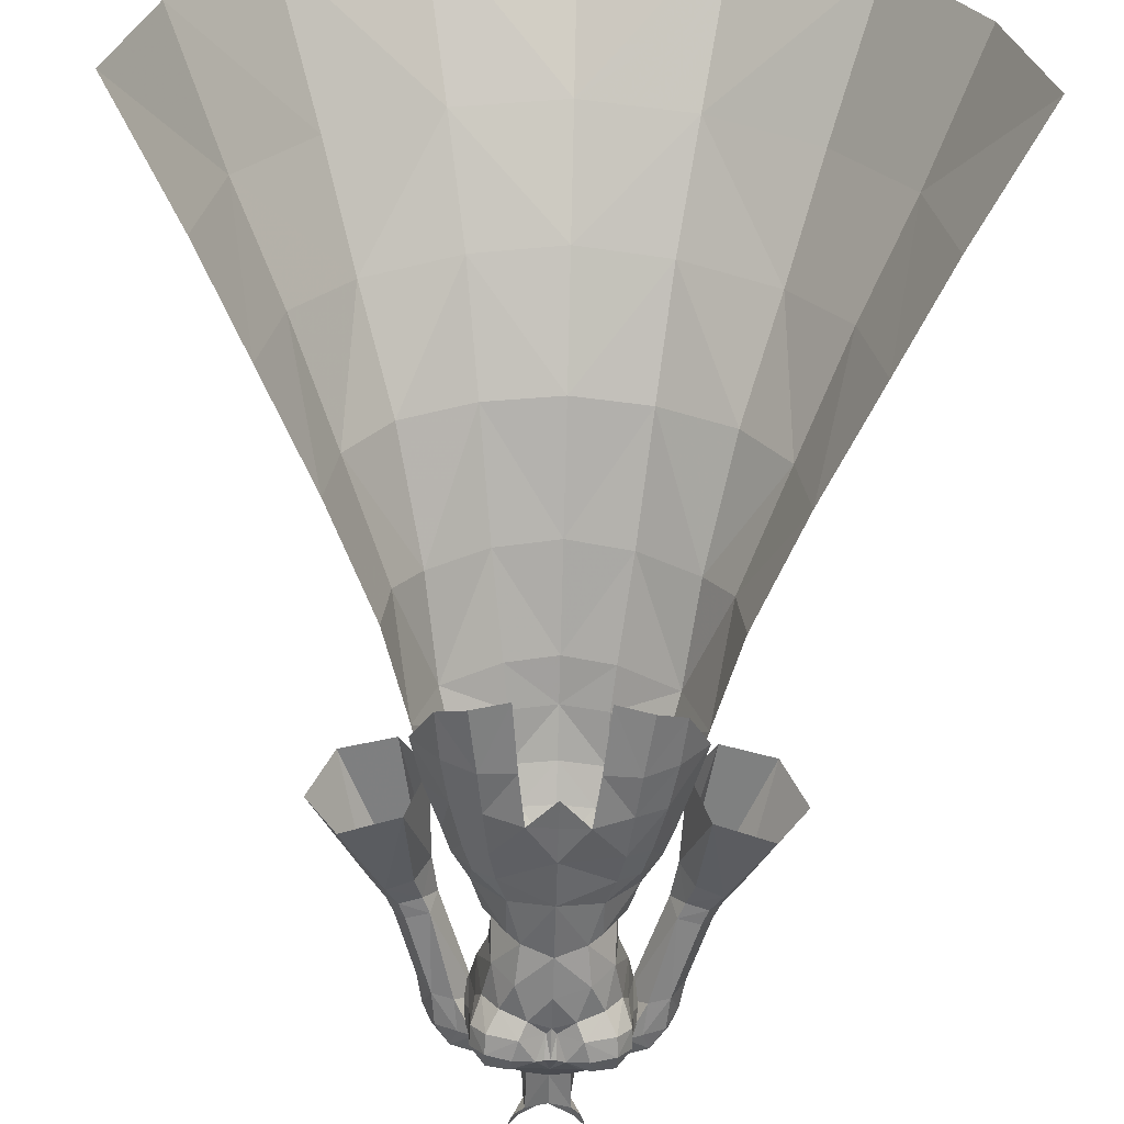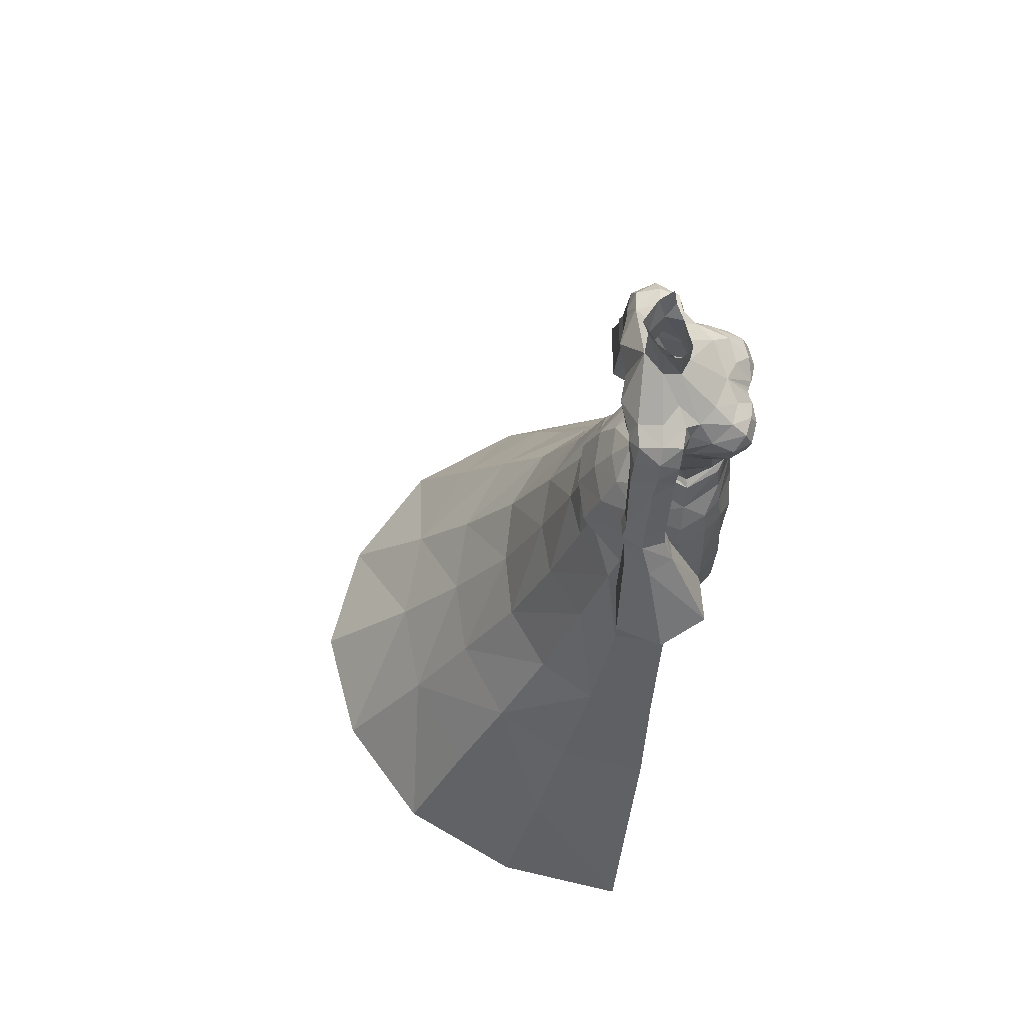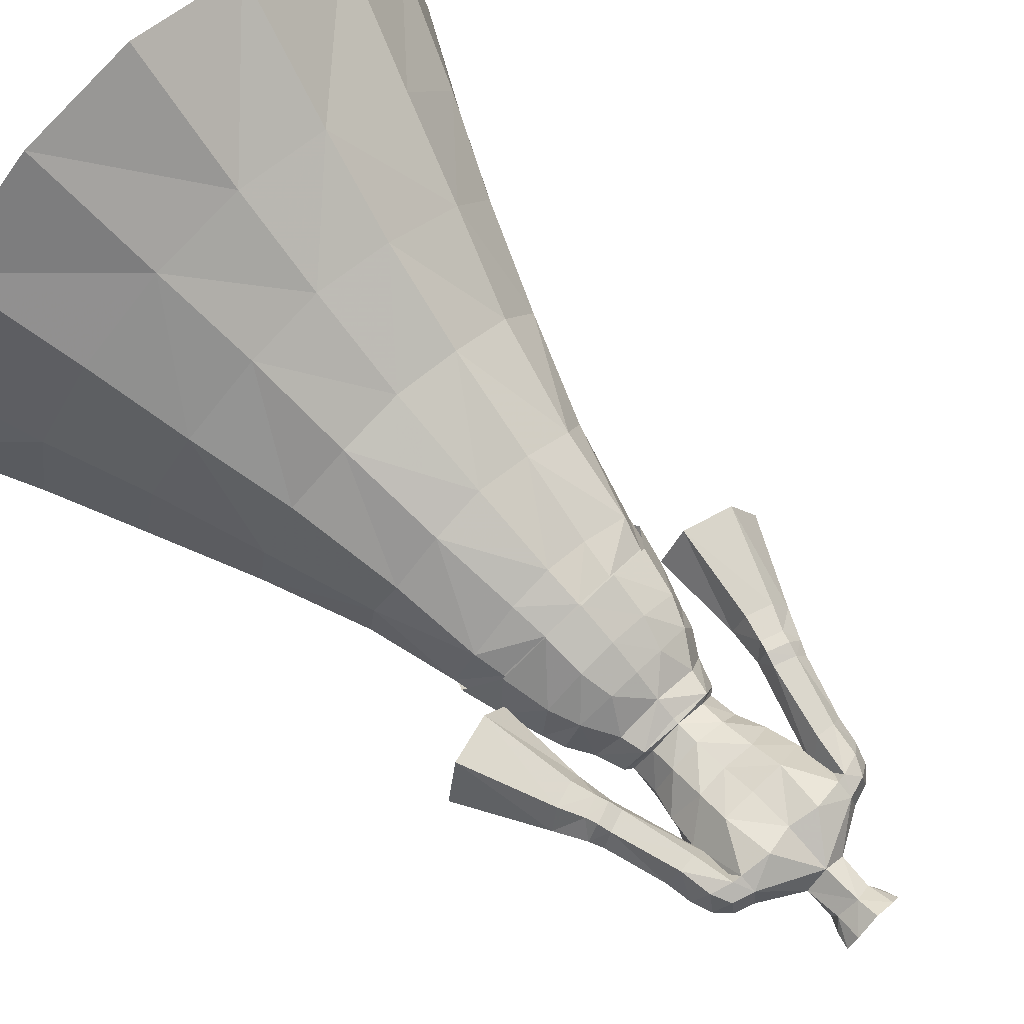
<metadata>
{"format":"obj","ext":"obj","renderer":"f3d","projection":"perspective","resolution":1024,"background":"white","views":[{"elev":-57.9,"azim":178.4,"up":"+Y"},{"elev":68.1,"azim":-89.7,"up":"+Z"},{"elev":72.2,"azim":-43.6,"up":"+Y"}]}
</metadata>
<code>
g summoner_armour_female_91510
v -10.14 3.154 48.56
v -8.912 2.848 56.31
v -7.911 0.7325 56.16
v -8.097 -0.1334 48.49
v -9.531 -3.873 49.58
v -8.967 -0.9008 56.81
v -10.81 -1.019 57.55
v -13.61 -4.114 50.81
v -12.15 0.9159 57.76
v -15.89 -0.4062 50.77
v -14.05 3.232 49.64
v -11 2.898 57.01
v -8.097 -0.1334 48.49
v -7.911 0.7325 56.16
v 10.13 3.154 48.55
v 8.087 -0.1334 48.49
v 7.901 0.7325 56.16
v 8.902 2.848 56.31
v 9.52 -3.873 49.59
v 13.6 -4.114 50.81
v 10.79 -1.019 57.55
v 8.957 -0.9007 56.81
v 12.14 0.9159 57.76
v 15.88 -0.4061 50.77
v 10.99 2.898 57.01
v 14.04 3.232 49.64
v 8.087 -0.1334 48.49
v 7.901 0.7325 56.16
v -6.128 1.939 51.04
v -3.191 4.289 51.33
v -3.276 5.175 47.7
v -6.992 2.637 47.28
v -0.005134 6.052 47.79
v -0.005132 4.801 51.31
v -8.142 -1.904 48.39
v -4.532 8.572 37.68
v -8.655 5.827 37.75
v -7.636 3.637 44.9
v -3.61 6.037 44.66
v -13.08 12.98 21.29
v -16.93 7.129 20.58
v -13.66 4.68 28.82
v -10.59 9.088 28.98
v -7.922 21.48 13.53
v -15.44 17.02 13.59
v -6.548 16.61 21.21
v -9.833 28.67 3.595
v -0.005168 22.96 13.36
v -0.005181 31.36 3.612
v -14.42 -0.9608 28.61
v -11.02 -1.645 37
v -10.51 2.701 37.14
v -0.005141 6.872 44.56
v -0.005145 9.305 37.37
v -5.503 12.07 29.18
v -0.005151 12.65 28.9
v -0.005159 17.54 20.87
v -18.67 22.09 3.578
v -20.33 9.478 12.95
v -24.14 12.5 3.378
v -18.24 -0.4019 20.11
v -21.78 0.5019 12.53
v -26.57 1.675 3.175
v -9.132 -1.716 44.17
v 6.117 1.938 51.04
v 6.982 2.637 47.28
v 3.266 5.175 47.7
v 3.181 4.289 51.34
v 8.247 -1.901 48.39
v 4.521 8.572 37.68
v 3.6 6.037 44.66
v 7.626 3.638 44.9
v 8.645 5.827 37.75
v 13.07 12.98 21.29
v 10.58 9.088 28.98
v 13.65 4.68 28.82
v 16.92 7.129 20.58
v 7.912 21.48 13.53
v 6.537 16.61 21.21
v 15.43 17.02 13.59
v 9.823 28.67 3.595
v 14.41 -0.9607 28.61
v 10.5 2.701 37.14
v 11.01 -1.645 37
v 5.493 12.07 29.18
v 18.65 22.09 3.578
v 20.32 9.478 12.95
v 24.13 12.5 3.378
v 18.23 -0.4019 20.11
v 21.77 0.502 12.53
v 26.56 1.675 3.175
v 9.134 -1.715 44.17
v -4.222 -5.696 50.88
v -5.901 -4.3 51.32
v -6.715 -4.37 48.08
v -4.639 -5.922 47.68
v -2.039 -6.774 47.99
v -0.005129 -6.873 47.9
v -0.005128 -6.683 50.7
v -6.371 2.068 51.27
v -3.191 4.48 51.39
v -3.433 5.827 47.9
v -7.228 2.671 47.41
v -0.005135 6.272 48.05
v -0.005132 4.992 51.36
v -8.32 -1.904 48.4
v -7.286 -2.063 51.71
v -5.008 -6.041 44.62
v -5.623 -5.739 40.2
v -3.009 -6.019 39.33
v -2.526 -6.385 44.26
v -0.005124 -7.044 45.71
v -7.677 -4.149 41.46
v -9.271 -1.728 45.09
v -7.291 -4.338 44.84
v 4.212 -5.696 50.88
v 4.629 -5.922 47.68
v 6.705 -4.37 48.08
v 5.891 -4.3 51.31
v 2.029 -6.774 47.99
v 6.36 2.067 51.28
v 7.218 2.671 47.41
v 3.422 5.827 47.9
v 3.181 4.48 51.39
v 8.425 -1.901 48.4
v 7.218 -2.065 51.7
v 4.998 -6.041 44.62
v 2.516 -6.385 44.26
v 2.999 -6.019 39.33
v 5.613 -5.739 40.2
v 7.667 -4.149 41.46
v 9.273 -1.728 45.09
v 7.28 -4.337 44.84
f 1 2 3
f 3 4 1
f 5 6 7
f 7 8 5
f 9 10 8
f 8 7 9
f 1 11 12
f 12 2 1
f 11 10 9
f 9 12 11
f 13 14 5
f 5 14 6
f 15 16 17
f 17 18 15
f 19 20 21
f 21 22 19
f 23 21 20
f 20 24 23
f 15 18 25
f 25 26 15
f 26 25 23
f 23 24 26
f 27 19 28
f 19 22 28
f 29 30 31
f 31 32 29
f 33 31 30
f 30 34 33
f 32 35 29
f 36 37 38
f 38 39 36
f 40 41 42
f 42 43 40
f 44 45 40
f 40 46 44
f 47 44 48
f 48 49 47
f 50 51 52
f 52 42 50
f 36 39 53
f 53 54 36
f 55 36 54
f 54 56 55
f 46 55 56
f 56 57 46
f 44 46 57
f 57 48 44
f 44 47 58
f 58 45 44
f 38 32 31
f 31 39 38
f 55 43 37
f 37 36 55
f 37 43 42
f 42 52 37
f 46 40 43
f 43 55 46
f 59 41 40
f 40 45 59
f 60 59 45
f 45 58 60
f 41 61 50
f 50 42 41
f 59 62 61
f 61 41 59
f 63 62 59
f 59 60 63
f 38 52 64
f 52 51 64
f 37 52 38
f 39 31 33
f 33 53 39
f 64 32 38
f 64 35 32
f 65 66 67
f 67 68 65
f 33 34 68
f 68 67 33
f 66 65 69
f 70 71 72
f 72 73 70
f 74 75 76
f 76 77 74
f 78 79 74
f 74 80 78
f 81 49 48
f 48 78 81
f 82 76 83
f 83 84 82
f 70 54 53
f 53 71 70
f 85 56 54
f 54 70 85
f 79 57 56
f 56 85 79
f 78 48 57
f 57 79 78
f 78 80 86
f 86 81 78
f 72 71 67
f 67 66 72
f 85 70 73
f 73 75 85
f 73 83 76
f 76 75 73
f 79 85 75
f 75 74 79
f 87 80 74
f 74 77 87
f 88 86 80
f 80 87 88
f 77 76 82
f 82 89 77
f 87 77 89
f 89 90 87
f 91 88 87
f 87 90 91
f 72 92 83
f 83 92 84
f 73 72 83
f 71 53 33
f 33 67 71
f 92 72 66
f 92 66 69
f 93 94 95
f 95 96 93
f 97 98 99
f 99 93 97
f 100 101 102
f 102 103 100
f 104 102 101
f 101 105 104
f 106 95 107
f 96 97 93
f 103 106 100
f 108 109 110
f 110 111 108
f 111 97 96
f 96 108 111
f 112 98 97
f 109 108 113
f 114 106 103
f 114 115 95
f 95 106 114
f 115 114 113
f 115 108 96
f 96 95 115
f 108 115 113
f 116 117 118
f 118 119 116
f 120 116 99
f 99 98 120
f 121 122 123
f 123 124 121
f 104 105 124
f 124 123 104
f 125 126 118
f 117 116 120
f 122 121 125
f 127 128 129
f 129 130 127
f 128 127 117
f 117 120 128
f 112 120 98
f 130 131 127
f 132 122 125
f 132 125 118
f 118 133 132
f 133 131 132
f 133 118 117
f 117 127 133
f 127 131 133
f 126 119 118
f 95 94 107
g summoner_armour_female_91510
v -7.797 2.827 66.42
v -7.402 2.648 69.04
v -5.672 3.013 69.58
v -6.298 2.813 66.24
v -4.811 0.7253 67.6
v -7.493 1.14 59.19
v -7.707 2.893 60.37
v -9.458 2.91 60.98
v -10.37 1.492 61.34
v -8.878 1.097 66.16
v -7.965 -0.285 59.95
v -9.555 -0.2974 60.4
v -9.995 -0.3024 59.2
v -8.448 -0.2383 58.72
v -8.027 3.176 59.32
v -9.765 3.174 59.94
v -7.837 -0.6952 66.27
v -8.967 -0.9008 56.81
v -7.911 0.7325 56.16
v -7.493 1.14 59.19
v -12.15 0.9159 57.76
v -10.89 1.578 60.21
v -10.07 3.004 58.96
v -11 2.898 57.01
v -4.811 0.7253 67.6
v -6.353 -1.029 66.46
v -8.332 2.994 58.36
v -8.912 2.848 56.31
v -7.911 0.7325 56.16
v -10.81 -1.019 57.55
v -5.176 0.5103 71.54
v -6.801 0.5219 71
v -5 -1.323 70.64
v -4.927 2.425 71.08
v -4.951 3.073 69.66
v -8.496 0.8242 68.33
v -7.888 0.7139 69.92
v -6.581 -1.094 70.27
v -6.661 2.325 70.56
v -7.606 -0.8893 68.71
v -6.089 -1.377 68.88
v -4.991 -1.754 68.95
v 7.787 2.827 66.42
v 6.287 2.813 66.24
v 5.662 3.013 69.58
v 7.391 2.648 69.04
v 4.801 0.7254 67.6
v 7.697 2.893 60.37
v 7.483 1.14 59.19
v 9.448 2.91 60.98
v 8.867 1.097 66.16
v 10.36 1.492 61.34
v 7.955 -0.285 59.95
v 8.438 -0.2382 58.72
v 9.985 -0.3023 59.2
v 9.545 -0.2974 60.4
v 8.017 3.176 59.32
v 9.755 3.174 59.94
v 7.827 -0.6952 66.27
v 7.483 1.14 59.19
v 7.901 0.7325 56.16
v 8.957 -0.9007 56.81
v 12.14 0.9159 57.76
v 10.99 2.898 57.01
v 10.06 3.012 58.99
v 10.88 1.578 60.21
v 4.801 0.7254 67.6
v 6.343 -1.029 66.46
v 8.314 3.002 58.39
v 8.902 2.848 56.31
v 7.901 0.7325 56.16
v 10.79 -1.019 57.55
v 5.166 0.5103 71.54
v 4.99 -1.323 70.64
v 6.791 0.5219 71
v 4.917 2.425 71.08
v 4.941 3.073 69.66
v 8.485 0.8243 68.33
v 6.571 -1.094 70.27
v 7.878 0.714 69.92
v 6.651 2.325 70.56
v 7.596 -0.8893 68.71
v 6.079 -1.377 68.88
v 4.981 -1.754 68.95
v -0.005132 4.992 51.36
v -3.191 4.48 51.39
v -2.497 3.257 53.92
v -0.005131 3.609 53.95
v -5.353 1.602 53.64
v -6.371 2.068 51.27
v -6.649 -2.075 53.47
v -5.404 -2.261 55.44
v -3.676 0.803 56.2
v -4.222 -5.696 50.88
v -3.755 -5.386 53.05
v -5.278 -4.158 53.27
v -5.901 -4.3 51.32
v -7.286 -2.063 51.71
v -8.32 -1.904 48.4
v -0.005129 2.118 56.21
v -3.054 -5.239 54.87
v -0.005128 -6.683 50.7
v -0.005128 -6.347 54.33
v -3.751 -5.101 68.52
v -4.206 -6.252 67.46
v -2.624 -6.704 67.36
v -1.77 -5.601 68.17
v -2.691 1.803 63.33
v -4.931 -0.7885 62.83
v -5.406 0.3487 65.46
v -2.836 3.012 65.92
v -0.005127 1.766 63.13
v -0.005129 2.897 65.89
v -4.306 -2.466 69.78
v -2.897 -3.683 69.86
v -1.484 -0.8619 72.77
v -3.523 -0.72 71.46
v -0.005126 -1.601 72.31
v -0.005128 -4.771 68.95
v -2.433 -6.07 60.98
v -2.142 -5.457 58.08
v -0.005125 -6.131 58.6
v -0.005125 -6.383 61.73
v -5.14 -3.558 67.94
v -5.254 -5.299 66.61
v -2.574 0.6601 60.53
v -4.182 -1.71 60.49
v -4.247 -6.809 66.09
v -5.194 -5.063 65.12
v -4.188 -6.451 64.67
v -0.005127 1.201 58.43
v -2.55 0.2716 58.47
v -0.005126 1.302 60.35
v -4.018 -2.262 58.13
v -2.504 -7.247 66.19
v -1.819 0.5755 73.52
v -0.005136 1.965 73.42
v -4.927 2.425 71.08
v -5.176 0.5103 71.54
v -4.963 -2.485 64.78
v -4.54 -3.936 63.52
v -3.392 -5.626 63.25
v -1.569 -6.366 63.63
v -2.095 -7.021 64.71
v -5 -1.323 70.64
v -5.176 0.5103 71.54
v -2.453 3.635 69.97
v -4.951 3.073 69.66
v -5.344 -1.914 66.47
v -6.134 0.8618 67.95
v -0.005127 -6.155 64.35
v -0.005126 -6.64 66.57
v -0.3566 -6.047 64.86
v -4.991 -1.754 68.95
v -3.944 -4.194 60.67
v -0.005131 3.211 69.48
v -0.9856 -6.947 66.47
v -0.4081 -6.69 66.54
v -1.819 0.5755 73.52
v -4.811 0.7253 67.6
v -3.223 0.7353 58.2
v -4.59 -2.365 57.72
v -3.055 -4.92 57.58
v -0.005127 1.321 57.92
v 0.1015 1.857 76.53
v -1.561 0.7115 76.31
v -1.734 1.326 78.43
v 0.1564 2.369 78.3
v -1.606 -0.7632 75.9
v -2.647 0.1898 78.42
v -2.284 -0.07346 77.18
v -0.1028 -1.641 74.77
v -0.005136 1.965 73.42
v 2.487 3.257 53.92
v 3.181 4.48 51.39
v 5.343 1.601 53.64
v 6.36 2.067 51.28
v 3.666 0.803 56.2
v 5.394 -2.261 55.44
v 6.639 -2.077 53.47
v 4.212 -5.696 50.88
v 5.891 -4.3 51.31
v 5.268 -4.159 53.27
v 3.745 -5.386 53.04
v 7.218 -2.065 51.7
v 8.425 -1.901 48.4
v -0.005129 2.118 56.21
v 3.044 -5.239 54.87
v 3.74 -5.101 68.52
v 1.76 -5.601 68.17
v 2.614 -6.704 67.36
v 4.196 -6.252 67.46
v 2.681 1.803 63.33
v 2.826 3.012 65.92
v 5.395 0.3487 65.46
v 4.921 -0.7885 62.83
v 4.295 -2.466 69.78
v 3.513 -0.72 71.46
v 1.474 -0.8619 72.77
v 2.887 -3.683 69.86
v 2.422 -6.07 60.98
v 2.132 -5.457 58.08
v 5.13 -3.558 67.94
v 5.244 -5.299 66.61
v 2.564 0.6601 60.53
v 4.172 -1.71 60.49
v 4.236 -6.809 66.09
v 4.178 -6.451 64.67
v 5.183 -5.063 65.12
v 2.54 0.2716 58.47
v 4.007 -2.262 58.13
v 2.494 -7.247 66.19
v 1.809 0.5755 73.52
v 5.166 0.5103 71.54
v 4.917 2.425 71.08
v 4.53 -3.936 63.52
v 4.952 -2.485 64.78
v 3.382 -5.626 63.25
v 2.084 -7.021 64.71
v 1.559 -6.366 63.63
v 4.99 -1.323 70.64
v 5.166 0.5103 71.54
v 2.443 3.635 69.97
v 4.941 3.073 69.66
v 5.333 -1.914 66.47
v 6.101 0.9137 67.95
v 0.3464 -6.047 64.86
v 4.981 -1.754 68.95
v 3.934 -4.194 60.67
v 0.9753 -6.947 66.47
v 0.3979 -6.69 66.54
v 1.809 0.5755 73.52
v 4.801 0.7254 67.6
v 3.213 0.7353 58.2
v 4.58 -2.365 57.72
v 3.045 -4.92 57.58
v -0.005127 1.321 57.92
v 1.937 1.142 78.37
v 1.633 0.5515 76.26
v 1.517 -0.9196 75.85
v 2.731 -0.07967 78.34
v 2.303 -0.3033 77.1
f 134 135 136
f 136 137 134
f 138 139 140
f 140 137 138
f 137 140 141
f 141 134 137
f 141 142 143
f 143 134 141
f 144 145 146
f 146 147 144
f 148 149 141
f 141 140 148
f 143 142 145
f 145 150 143
f 147 151 152
f 152 153 147
f 154 155 156
f 156 157 154
f 158 159 144
f 144 153 158
f 160 161 157
f 157 156 160
f 160 139 162
f 162 161 160
f 147 146 163
f 163 151 147
f 156 149 148
f 148 160 156
f 144 159 150
f 150 145 144
f 164 165 166
f 164 167 165
f 168 138 136
f 169 143 150
f 138 137 136
f 165 170 171
f 170 165 172
f 170 169 173
f 174 171 173
f 145 155 146
f 148 140 139
f 141 149 155
f 147 153 144
f 154 163 155
f 149 156 155
f 148 139 160
f 155 145 142
f 155 142 141
f 174 173 150
f 174 175 171
f 174 150 159
f 174 159 175
f 168 136 167
f 135 169 170
f 135 134 169
f 135 172 136
f 167 136 172
f 170 173 171
f 135 170 172
f 169 150 173
f 169 134 143
f 167 172 165
f 165 171 166
f 175 166 171
f 175 159 158
f 163 146 155
f 176 177 178
f 178 179 176
f 180 177 181
f 181 182 180
f 177 176 183
f 183 181 177
f 183 176 184
f 184 185 183
f 186 187 188
f 188 189 186
f 190 181 183
f 183 191 190
f 184 192 189
f 189 185 184
f 187 193 194
f 194 195 187
f 196 197 198
f 198 199 196
f 200 193 186
f 186 201 200
f 202 198 197
f 197 203 202
f 202 203 204
f 204 182 202
f 187 195 205
f 205 188 187
f 198 202 190
f 190 191 198
f 186 189 192
f 192 201 186
f 206 207 208
f 206 208 209
f 210 178 180
f 211 192 184
f 180 178 177
f 208 212 213
f 213 214 208
f 213 215 211
f 216 215 212
f 189 188 199
f 190 182 181
f 183 199 191
f 187 186 193
f 196 199 205
f 191 199 198
f 190 202 182
f 199 185 189
f 199 183 185
f 216 192 215
f 216 212 217
f 216 201 192
f 216 217 201
f 210 209 178
f 179 213 211
f 179 211 176
f 179 178 214
f 209 214 178
f 213 212 215
f 179 214 213
f 211 215 192
f 211 184 176
f 209 208 214
f 208 207 212
f 217 212 207
f 217 200 201
f 205 199 188
f 218 219 220
f 220 221 218
f 222 220 219
f 219 223 222
f 222 224 225
f 225 226 222
f 227 228 229
f 229 230 227
f 224 231 230
f 230 229 224
f 231 223 232
f 231 222 223
f 233 221 220
f 229 228 234
f 235 228 227
f 226 220 222
f 233 220 226
f 235 236 228
f 236 234 228
f 222 231 224
f 229 225 224
f 229 234 225
f 237 238 239
f 239 240 237
f 241 242 243
f 243 244 241
f 245 241 244
f 244 246 245
f 247 248 249
f 249 250 247
f 251 249 248
f 248 252 251
f 253 254 255
f 255 256 253
f 257 258 238
f 238 237 257
f 259 260 242
f 242 241 259
f 261 258 262
f 262 263 261
f 254 234 236
f 236 255 254
f 264 265 259
f 259 266 264
f 260 259 265
f 265 267 260
f 266 259 241
f 241 245 266
f 261 268 239
f 239 238 261
f 269 270 271
f 271 272 269
f 262 273 274
f 263 274 275
f 275 276 277
f 278 250 279
f 247 250 278
f 275 253 276
f 280 271 270
f 244 281 280
f 273 282 243
f 274 273 242
f 257 283 282
f 284 285 286
f 243 283 281
f 244 243 281
f 247 237 248
f 247 287 257
f 254 288 267
f 281 271 280
f 270 289 280
f 244 280 289
f 252 248 240
f 290 252 240
f 288 275 274
f 261 263 277
f 268 277 290
f 253 256 276
f 267 288 260
f 238 258 261
f 263 262 274
f 239 290 240
f 285 252 291
f 263 275 277
f 253 275 288
f 253 288 254
f 287 247 278
f 246 244 289
f 242 288 274
f 260 288 242
f 268 290 239
f 282 262 258
f 291 252 290
f 286 276 284
f 284 276 256
f 286 285 291
f 279 250 292
f 242 273 243
f 286 277 276
f 290 277 286
f 290 286 291
f 248 237 240
f 247 257 237
f 261 277 268
f 282 258 257
f 292 250 249
f 262 282 273
f 287 293 283
f 283 293 281
f 283 243 282
f 257 287 283
f 294 226 225
f 225 295 294
f 295 267 265
f 265 294 295
f 295 296 254
f 254 267 295
f 254 296 234
f 225 234 296
f 296 295 225
f 294 265 264
f 264 297 294
f 294 297 233
f 233 226 294
f 298 299 300
f 300 301 298
f 302 249 251
f 302 299 249
f 300 299 303
f 292 299 298
f 303 299 304
f 302 304 299
f 302 251 305
f 292 298 306
f 249 299 292
f 218 221 307
f 307 308 218
f 309 310 308
f 308 307 309
f 309 311 312
f 312 313 309
f 314 315 316
f 316 317 314
f 313 316 315
f 315 318 313
f 318 319 310
f 318 310 309
f 320 307 221
f 316 321 317
f 235 314 317
f 311 309 307
f 320 311 307
f 235 317 236
f 236 317 321
f 309 313 318
f 316 313 312
f 316 312 321
f 322 323 324
f 324 325 322
f 326 327 328
f 328 329 326
f 245 246 327
f 327 326 245
f 330 331 332
f 332 333 330
f 251 252 333
f 333 332 251
f 334 256 255
f 255 335 334
f 336 322 325
f 325 337 336
f 338 326 329
f 329 339 338
f 340 341 342
f 342 337 340
f 335 255 236
f 236 321 335
f 264 266 338
f 338 343 264
f 339 344 343
f 343 338 339
f 266 245 326
f 326 338 266
f 340 325 324
f 324 345 340
f 346 347 348
f 348 270 346
f 342 349 350
f 341 351 349
f 351 352 353
f 354 355 331
f 330 354 331
f 351 353 334
f 356 270 348
f 327 356 357
f 350 328 358
f 349 329 350
f 336 358 359
f 284 360 285
f 328 357 359
f 327 357 328
f 330 333 322
f 330 336 361
f 335 344 362
f 357 356 348
f 270 356 289
f 327 289 356
f 252 323 333
f 363 323 252
f 362 349 351
f 340 352 341
f 345 363 352
f 334 353 256
f 344 339 362
f 325 340 337
f 341 349 342
f 324 323 363
f 285 364 252
f 341 352 351
f 334 362 351
f 334 335 362
f 361 354 330
f 246 289 327
f 329 349 362
f 339 329 362
f 345 324 363
f 358 337 342
f 364 363 252
f 360 284 353
f 284 256 353
f 360 364 285
f 355 365 331
f 329 328 350
f 360 353 352
f 363 360 352
f 363 364 360
f 333 323 322
f 330 322 336
f 340 345 352
f 358 336 337
f 365 332 331
f 342 350 358
f 361 359 366
f 359 357 366
f 359 358 328
f 336 359 361
f 367 368 312
f 312 311 367
f 368 367 343
f 343 344 368
f 335 369 368
f 368 344 335
f 335 321 369
f 312 368 369
f 369 321 312
f 367 370 264
f 264 343 367
f 320 370 367
f 367 311 320
f 298 301 371
f 371 372 298
f 373 251 332
f 373 332 372
f 371 374 372
f 365 298 372
f 374 375 372
f 373 372 375
f 373 305 251
f 365 306 298
f 332 365 372

</code>
